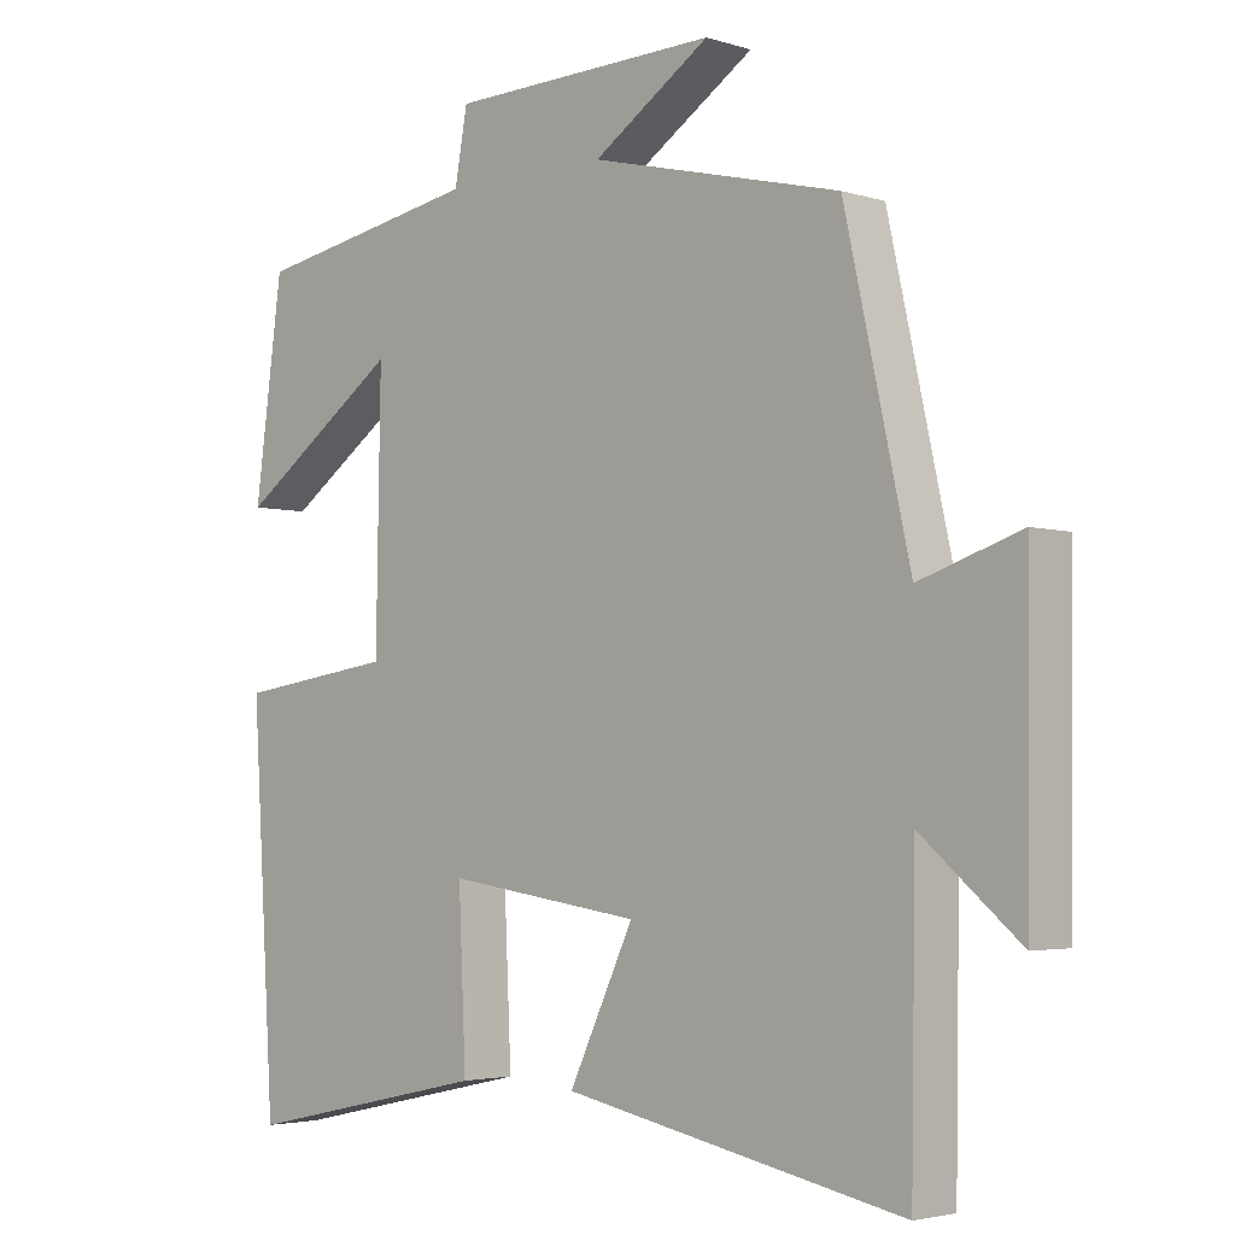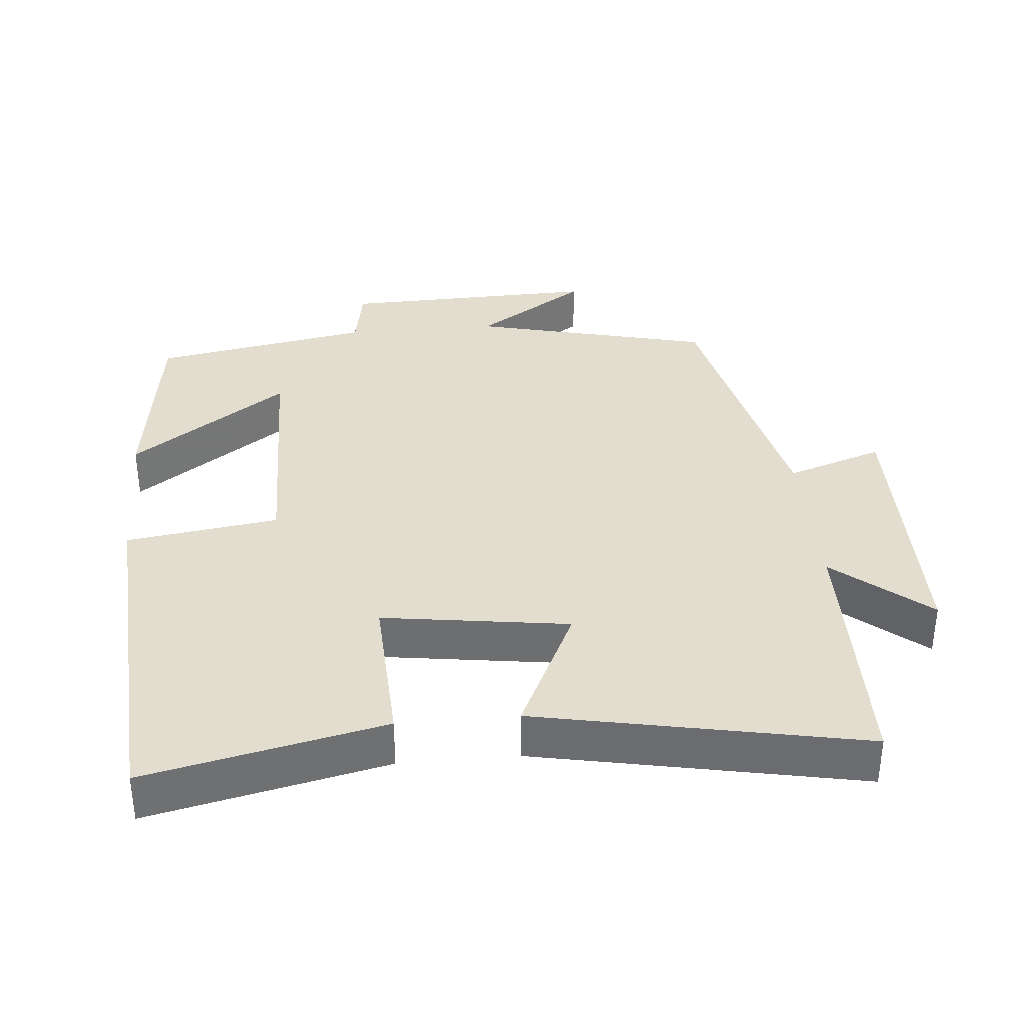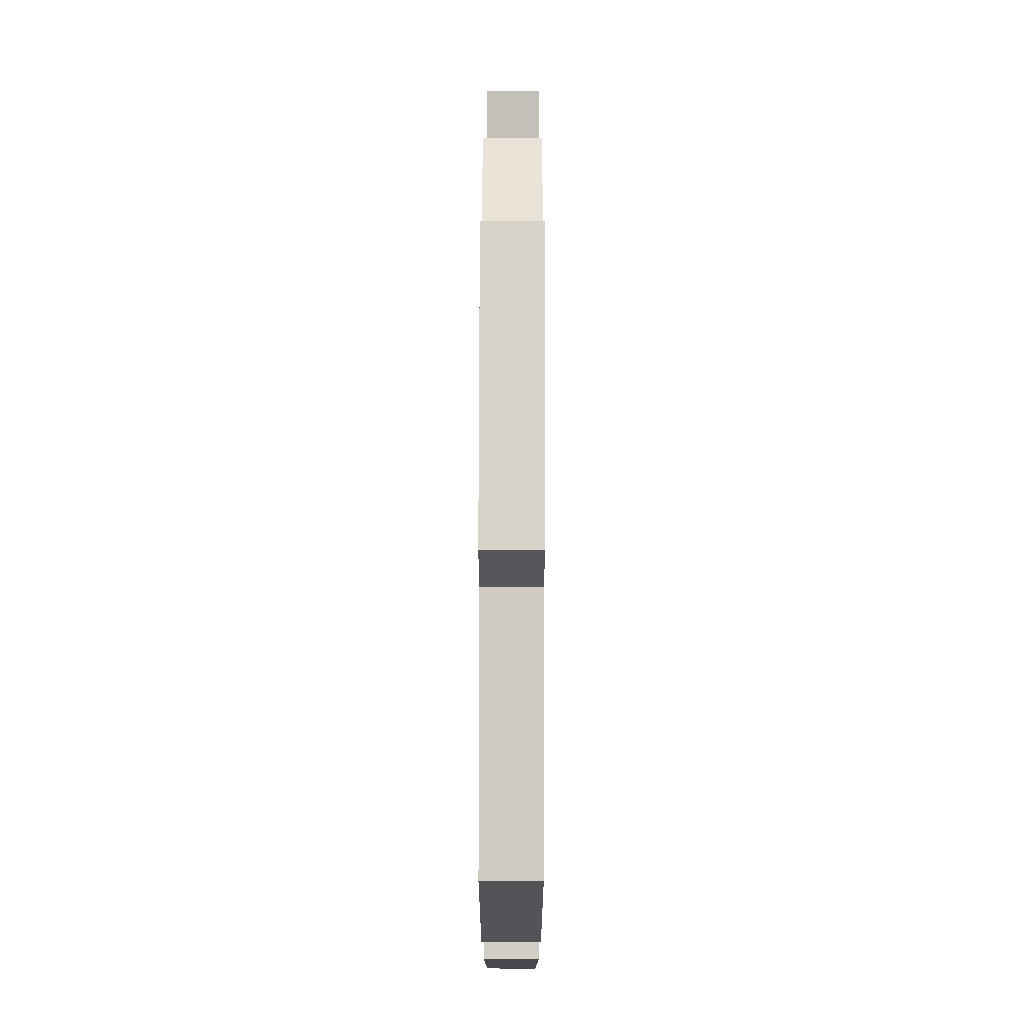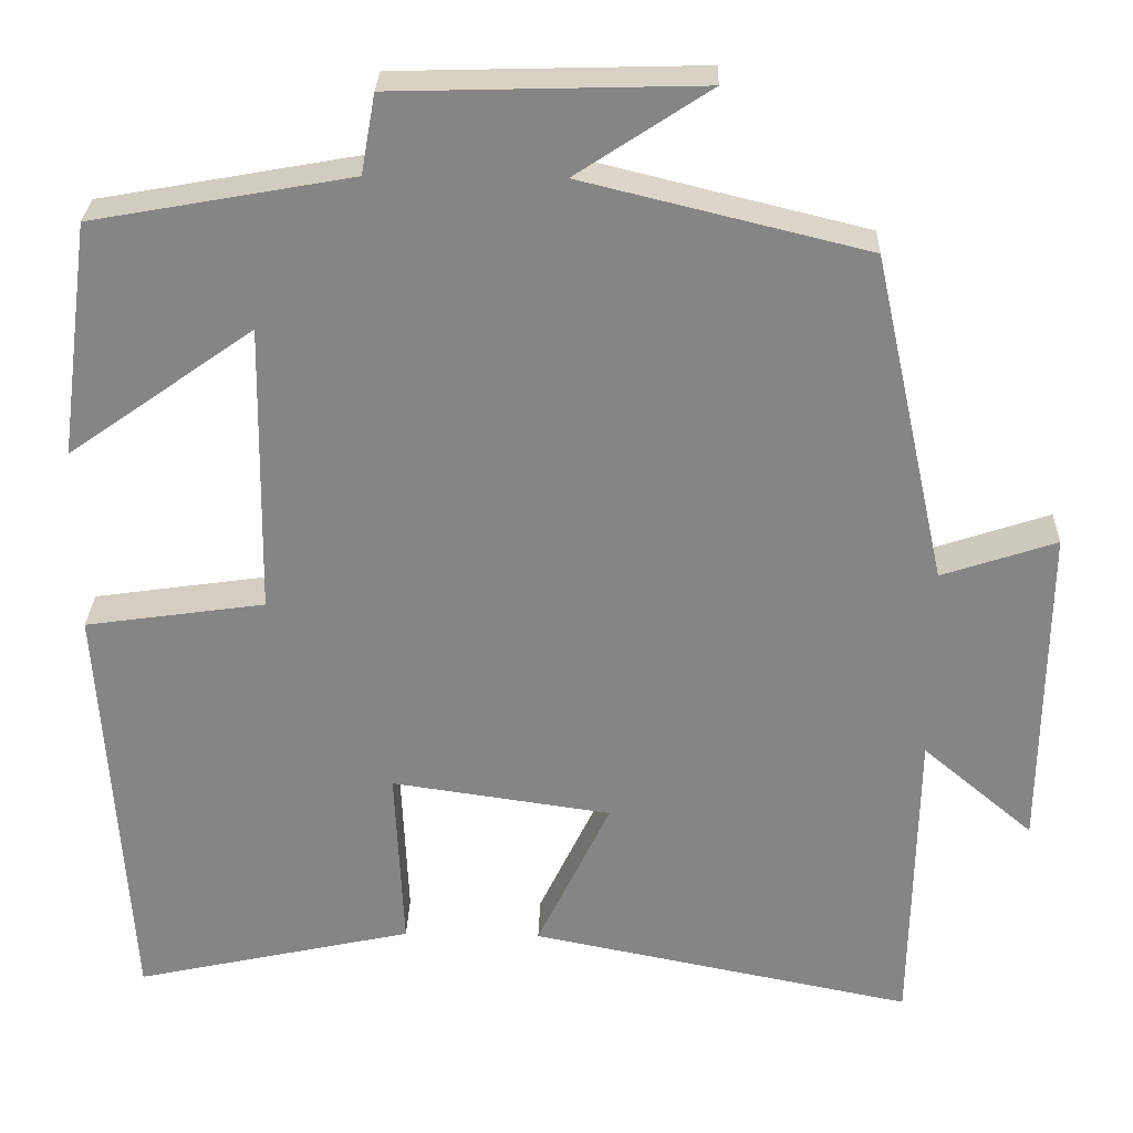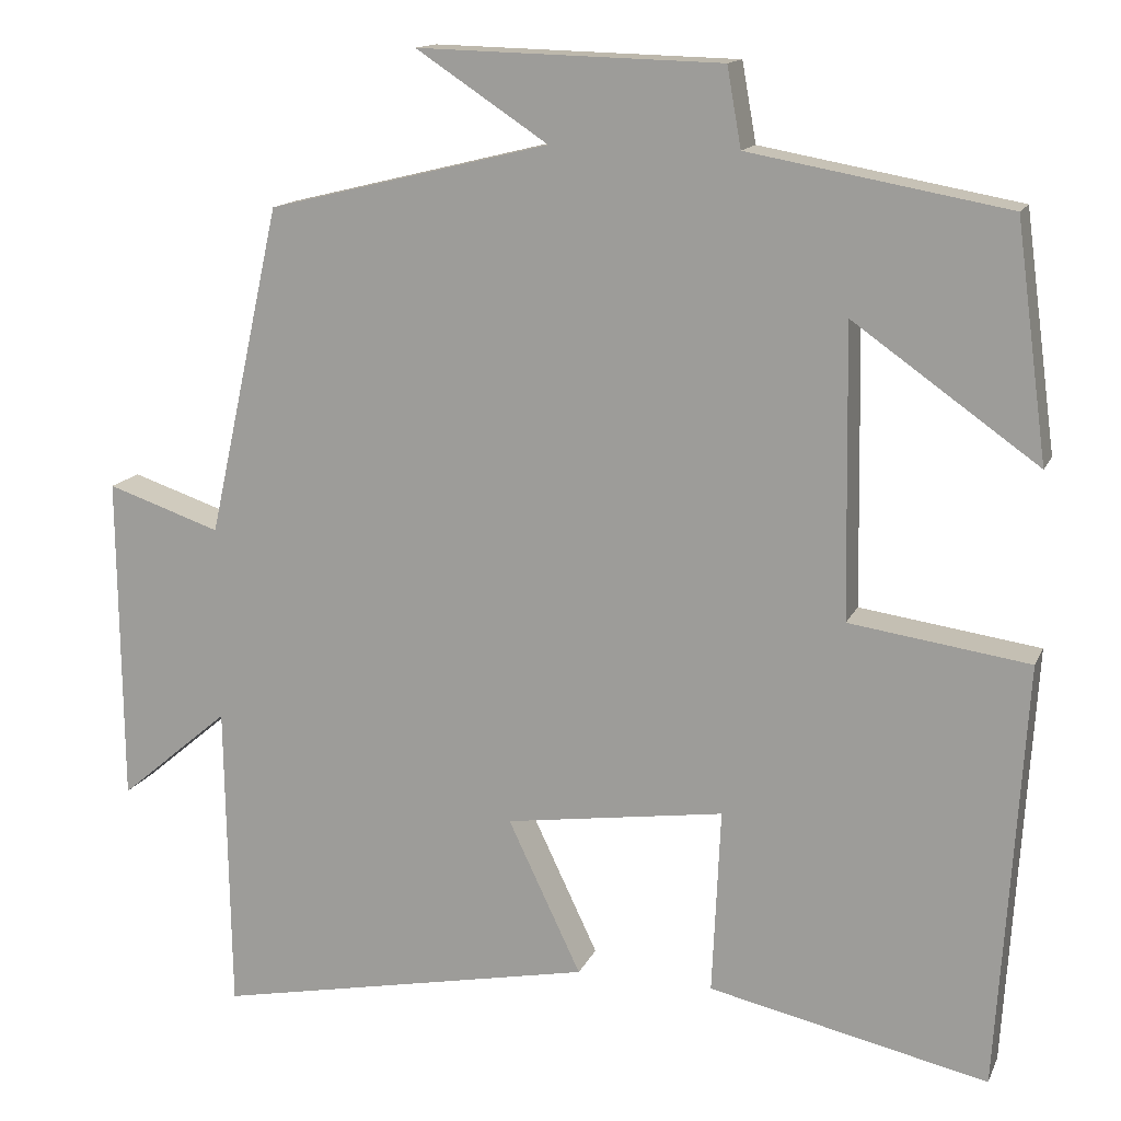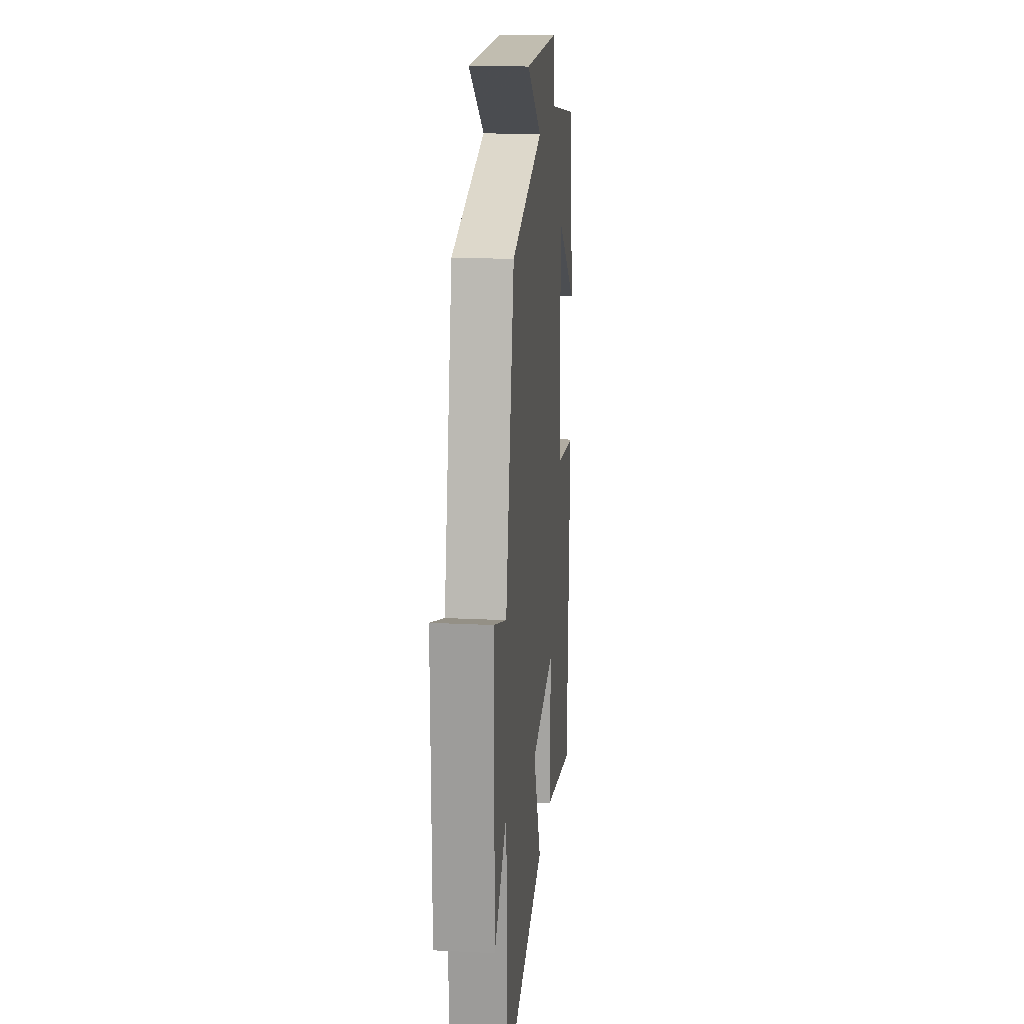
<metadata>
{"format":"obj","ext":"obj","renderer":"f3d","projection":"perspective","resolution":1024,"background":"white","views":[{"elev":-3.5,"azim":-136.1,"up":"+Z"},{"elev":35.5,"azim":174.8,"up":"+Y"},{"elev":74.6,"azim":90.1,"up":"+Z"},{"elev":28.1,"azim":-178.3,"up":"+Z"},{"elev":14.3,"azim":17.6,"up":"+Z"},{"elev":18.2,"azim":-84.5,"up":"+Z"}]}
</metadata>
<code>
v 0.468 0.07 -0.574
v 0.132 0.07 -0.5
v 0.142 0.07 -0.277
v -0.122 0.07 -0.315
v -0.034 0.07 -0.5
v -0.494 0.07 -0.592
v -0.5 0.07 -0.218
v -0.633 0.07 -0.33
v -0.637 0.07 0.066
v -0.5 0.07 0.02
v -0.412 0.07 0.417
v -0.072 0.07 0.5
v -0.231 0.07 0.605
v 0.135 0.07 0.595
v 0.152 0.07 0.5
v 0.462 0.07 0.444
v 0.5 0.07 0.162
v 0.278 0.07 0.319
v 0.284 0.07 -0.031
v 0.5 0.07 -0.062
v 0.468 0 -0.574
v 0.132 0 -0.5
v 0.142 0 -0.277
v -0.122 0 -0.315
v -0.034 0 -0.5
v -0.494 0 -0.592
v -0.5 0 -0.218
v -0.633 0 -0.33
v -0.637 0 0.066
v -0.5 0 0.02
v -0.412 0 0.417
v -0.072 0 0.5
v -0.231 0 0.605
v 0.135 0 0.595
v 0.152 0 0.5
v 0.462 0 0.444
v 0.5 0 0.162
v 0.278 0 0.319
v 0.284 0 -0.031
v 0.5 0 -0.062
f 19 20 1 2
f 18 19 2 3
f 15 16 17 18
f 15 18 3 4
f 12 13 14 15
f 10 11 12 15
f 10 15 4
f 7 8 9 10
f 6 7 10
f 4 5 6 10
f 22 21 40 39
f 23 22 39 38
f 38 37 36 35
f 24 23 38 35
f 35 34 33 32
f 35 32 31 30
f 24 35 30
f 30 29 28 27
f 30 27 26
f 30 26 25 24
f 1 21 22 2
f 2 22 23 3
f 3 23 24 4
f 4 24 25 5
f 5 25 26 6
f 6 26 27 7
f 7 27 28 8
f 8 28 29 9
f 9 29 30 10
f 10 30 31 11
f 11 31 32 12
f 12 32 33 13
f 13 33 34 14
f 14 34 35 15
f 15 35 36 16
f 16 36 37 17
f 17 37 38 18
f 18 38 39 19
f 19 39 40 20
f 20 40 21 1

</code>
